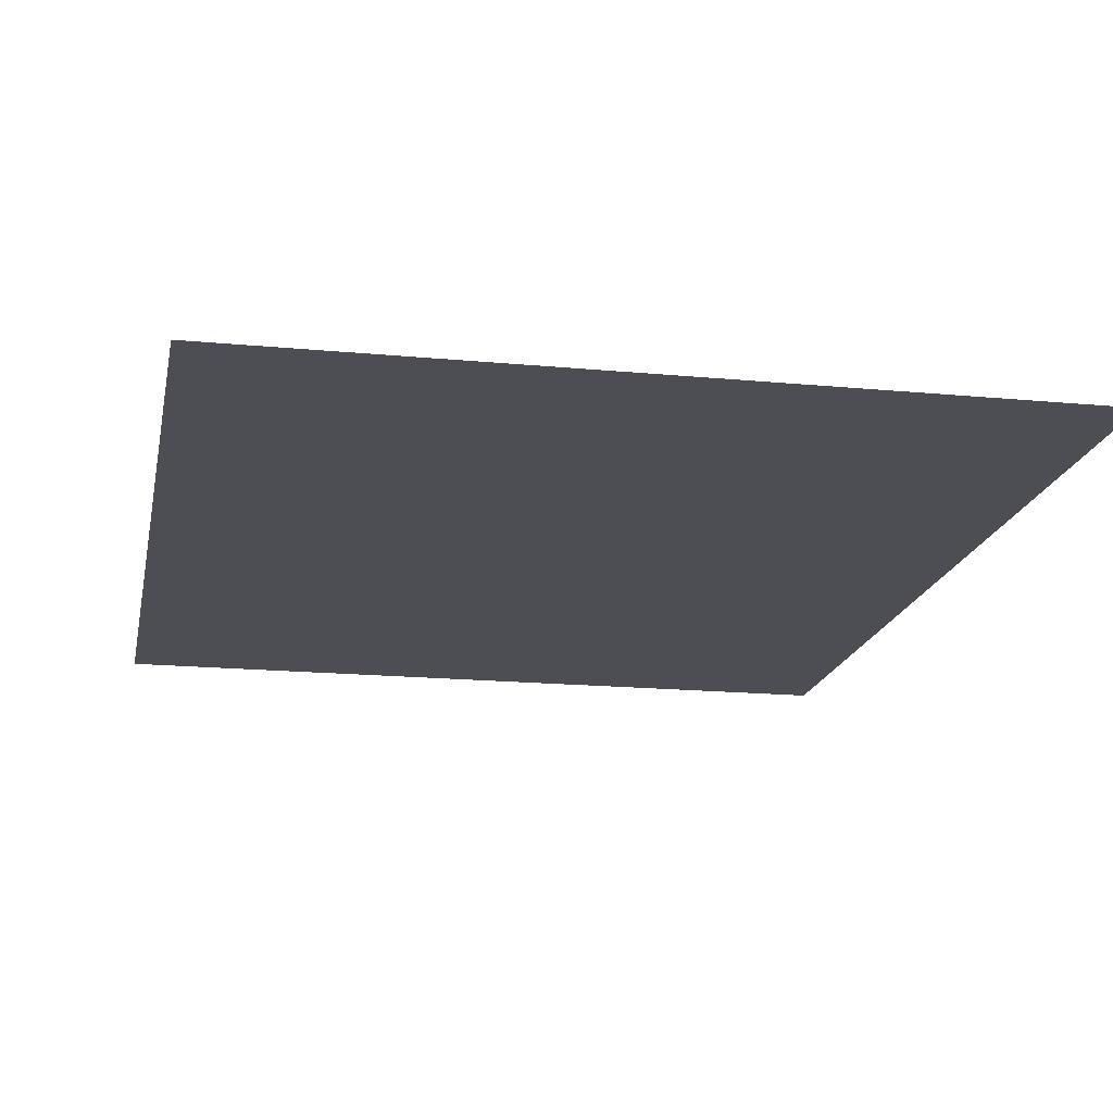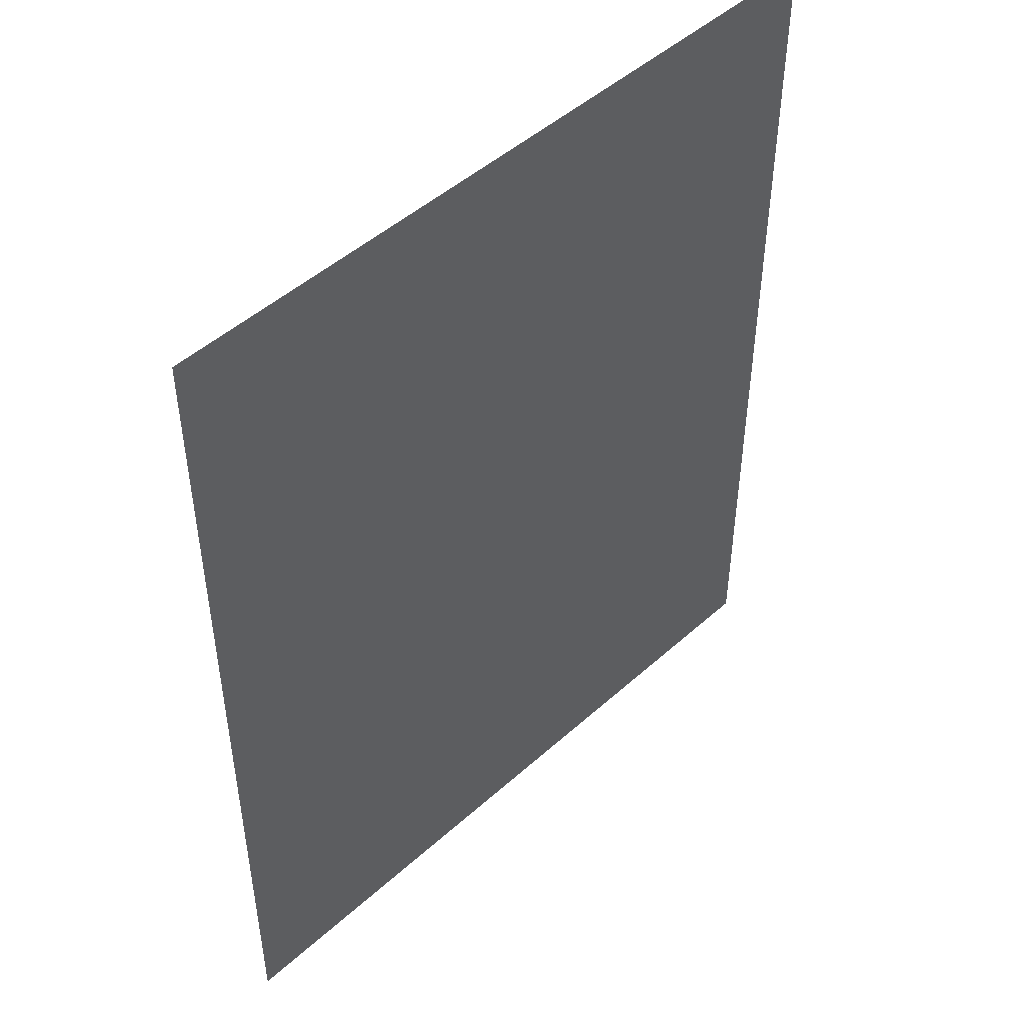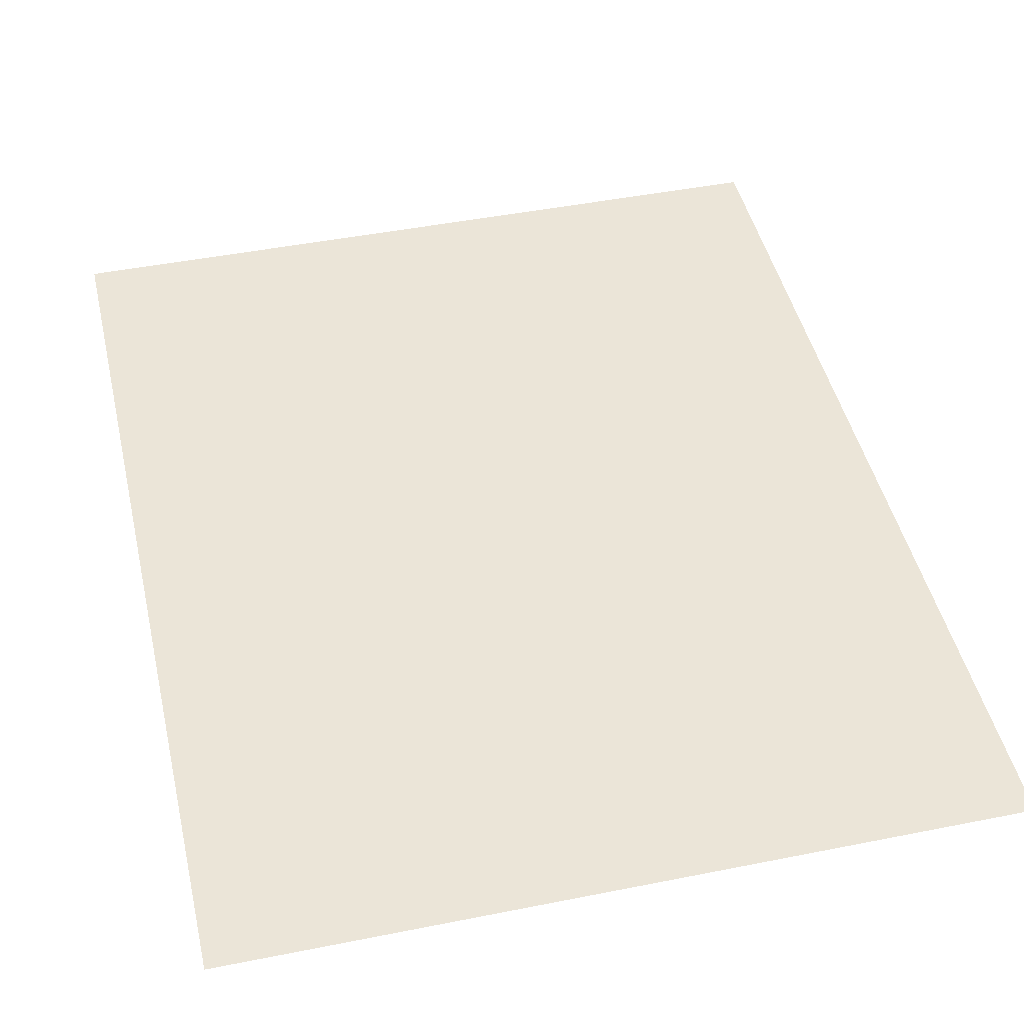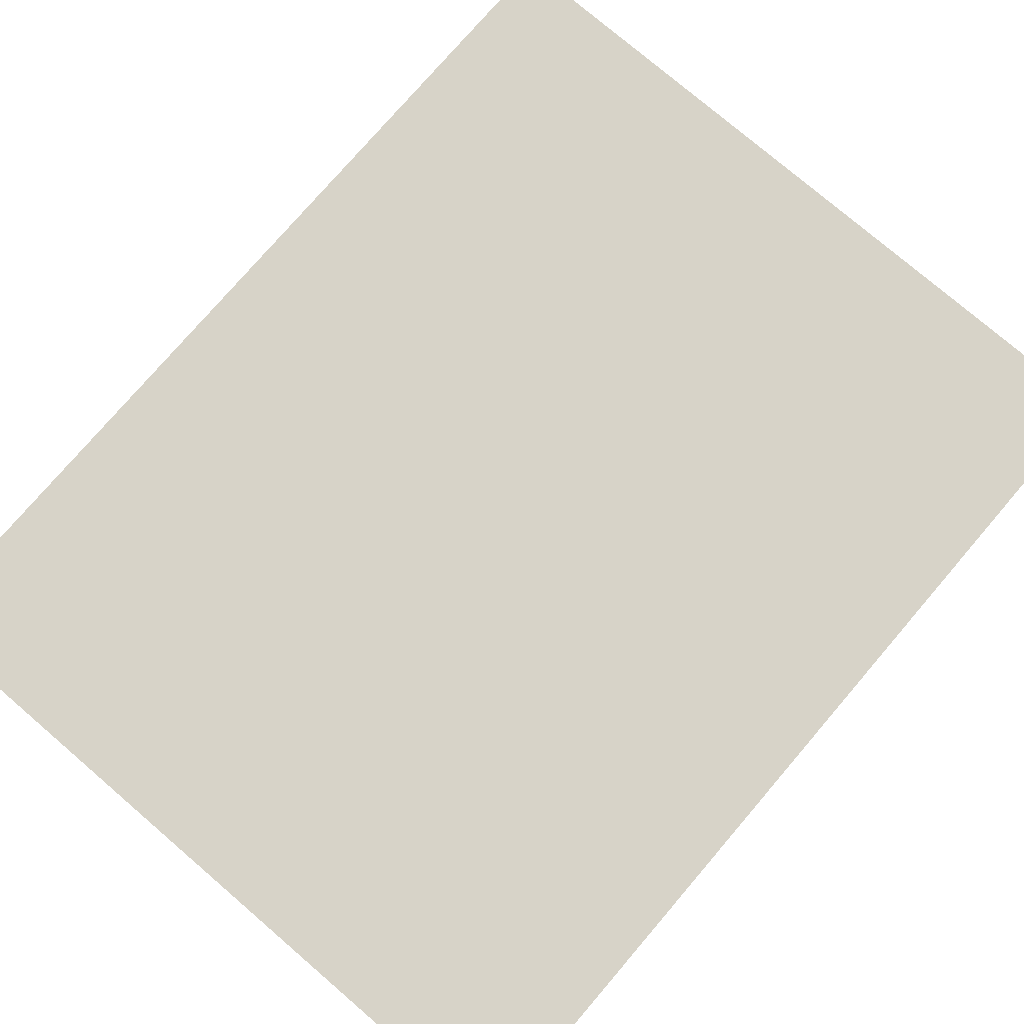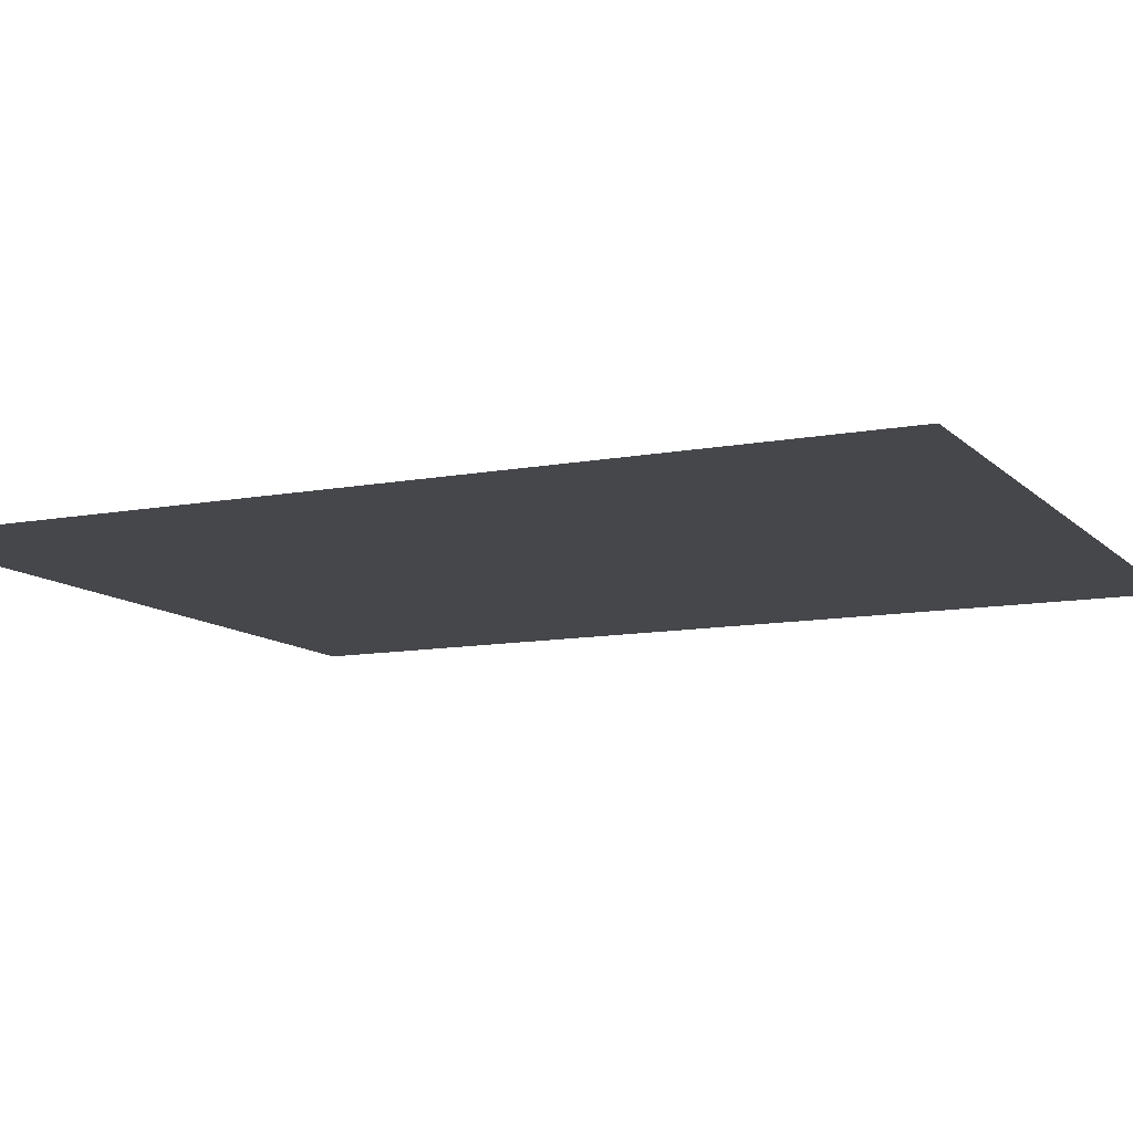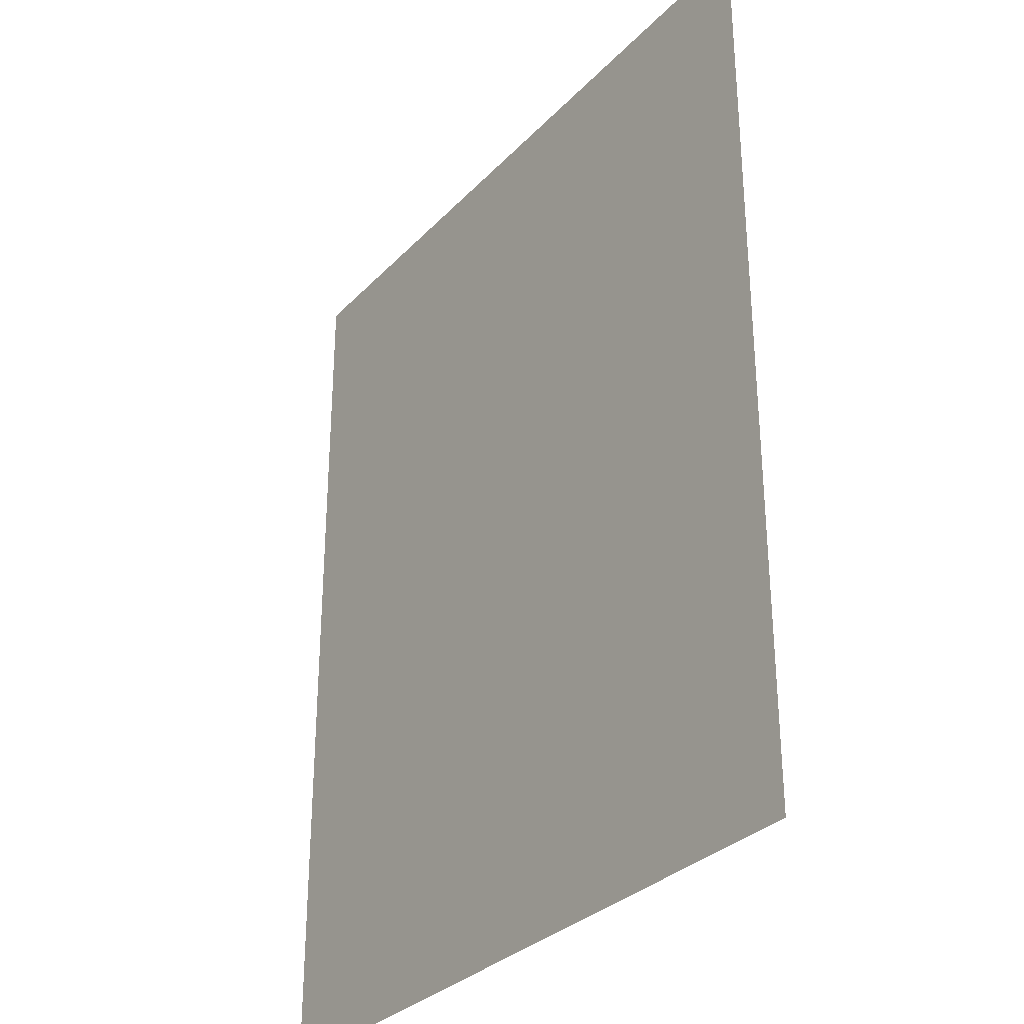
<metadata>
{"format":"obj","ext":"obj","renderer":"f3d","projection":"perspective","resolution":1024,"background":"white","views":[{"elev":-17.3,"azim":-10.8,"up":"+Y"},{"elev":48.4,"azim":-45.0,"up":"+Z"},{"elev":45.9,"azim":167.1,"up":"+Y"},{"elev":76.9,"azim":40.6,"up":"+Y"},{"elev":-10.8,"azim":-64.6,"up":"+Y"},{"elev":-31.3,"azim":-125.2,"up":"+Z"}]}
</metadata>
<code>
g diagramShip
v -0.0007046 -1.966e-19 0.0008855
v 0.0006392 1.763e-19 -0.0007938
v 0.0006392 -1.966e-19 0.0008855
v -0.0007046 1.763e-19 -0.0007938
g diagramShip_0
f 3 2 1
f 2 4 1

</code>
